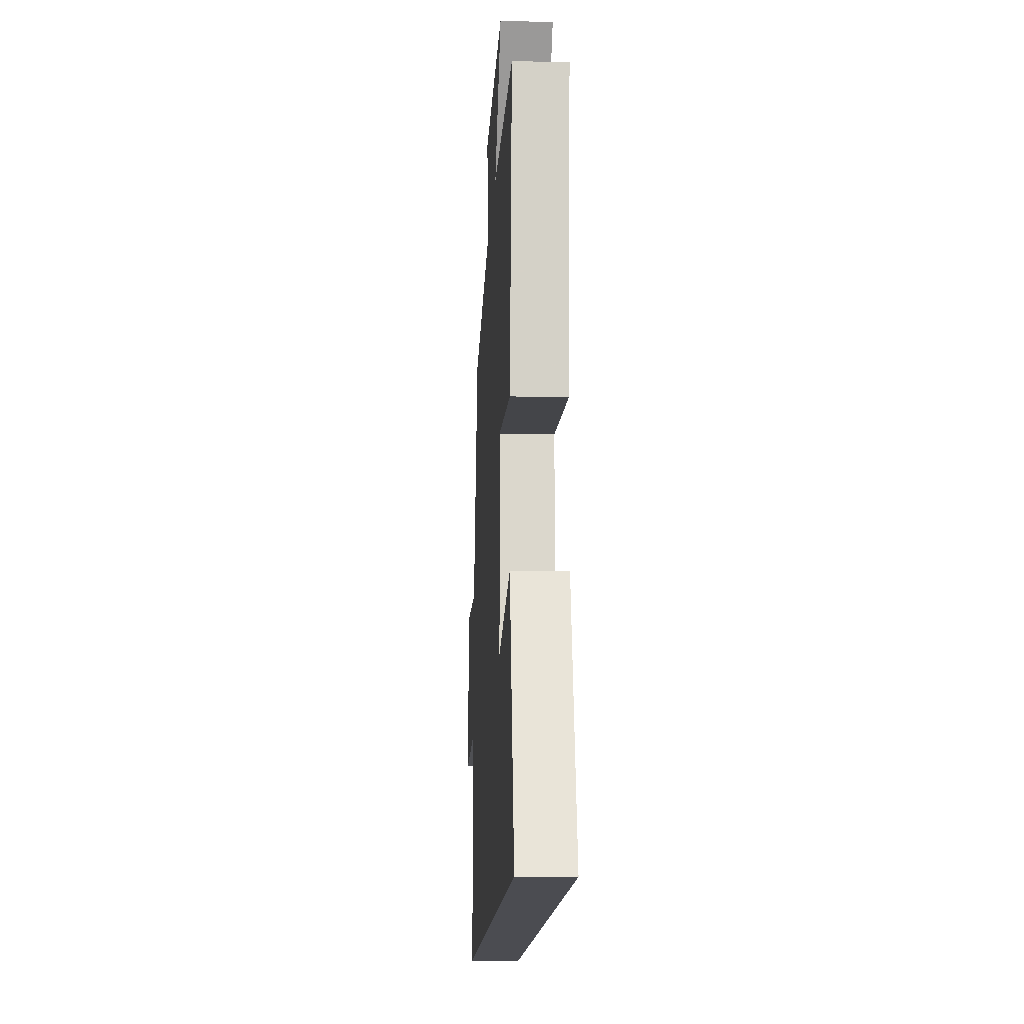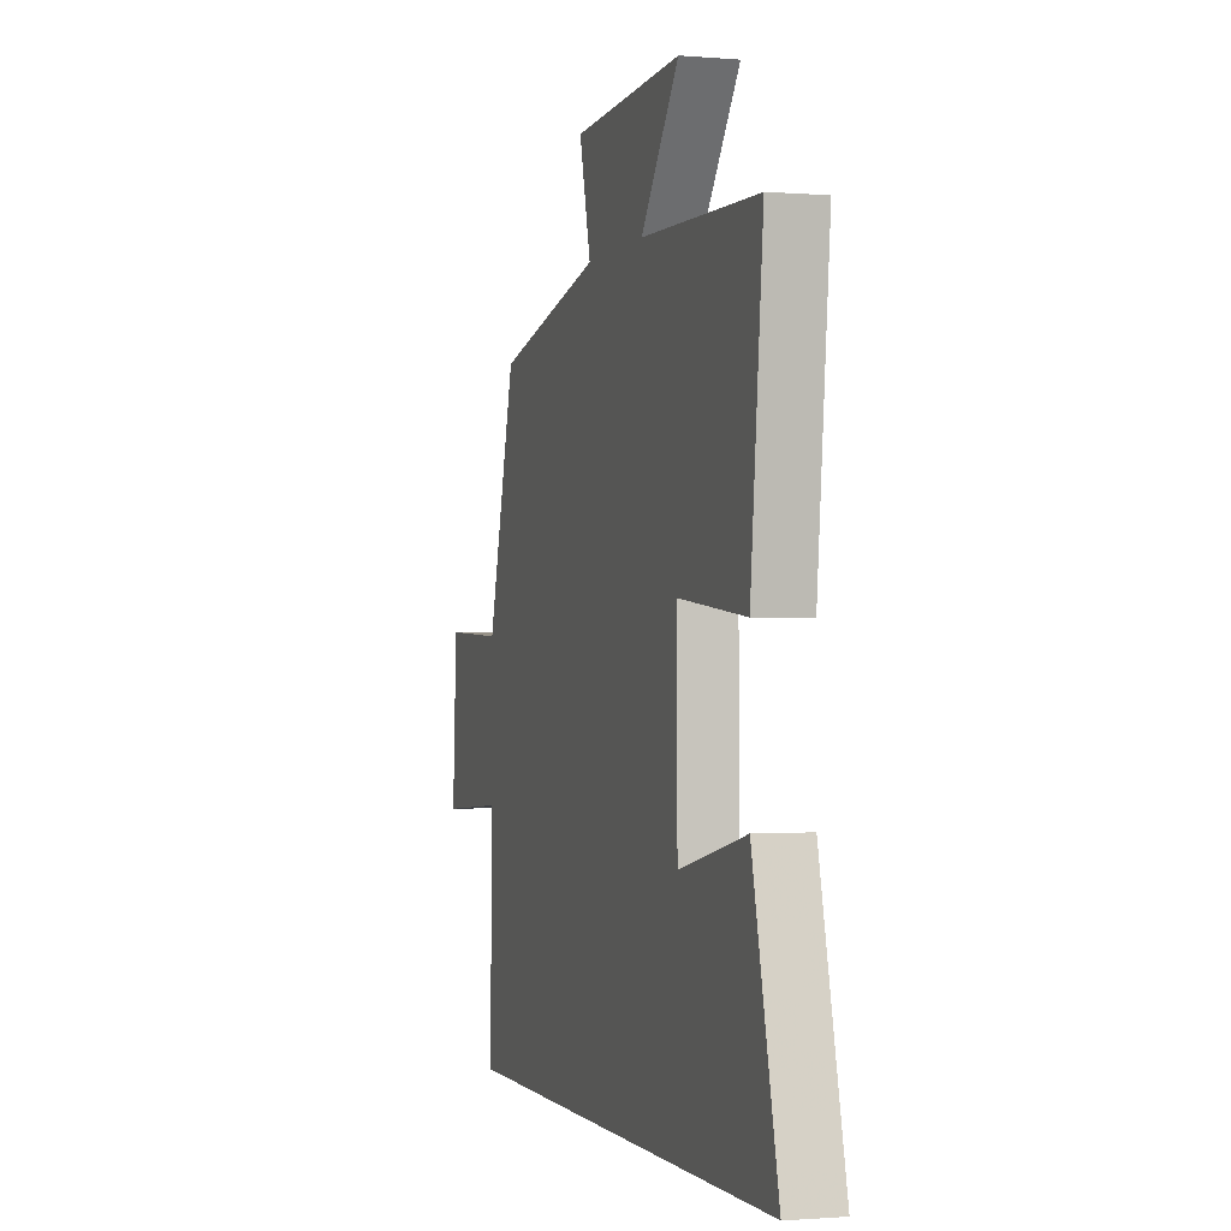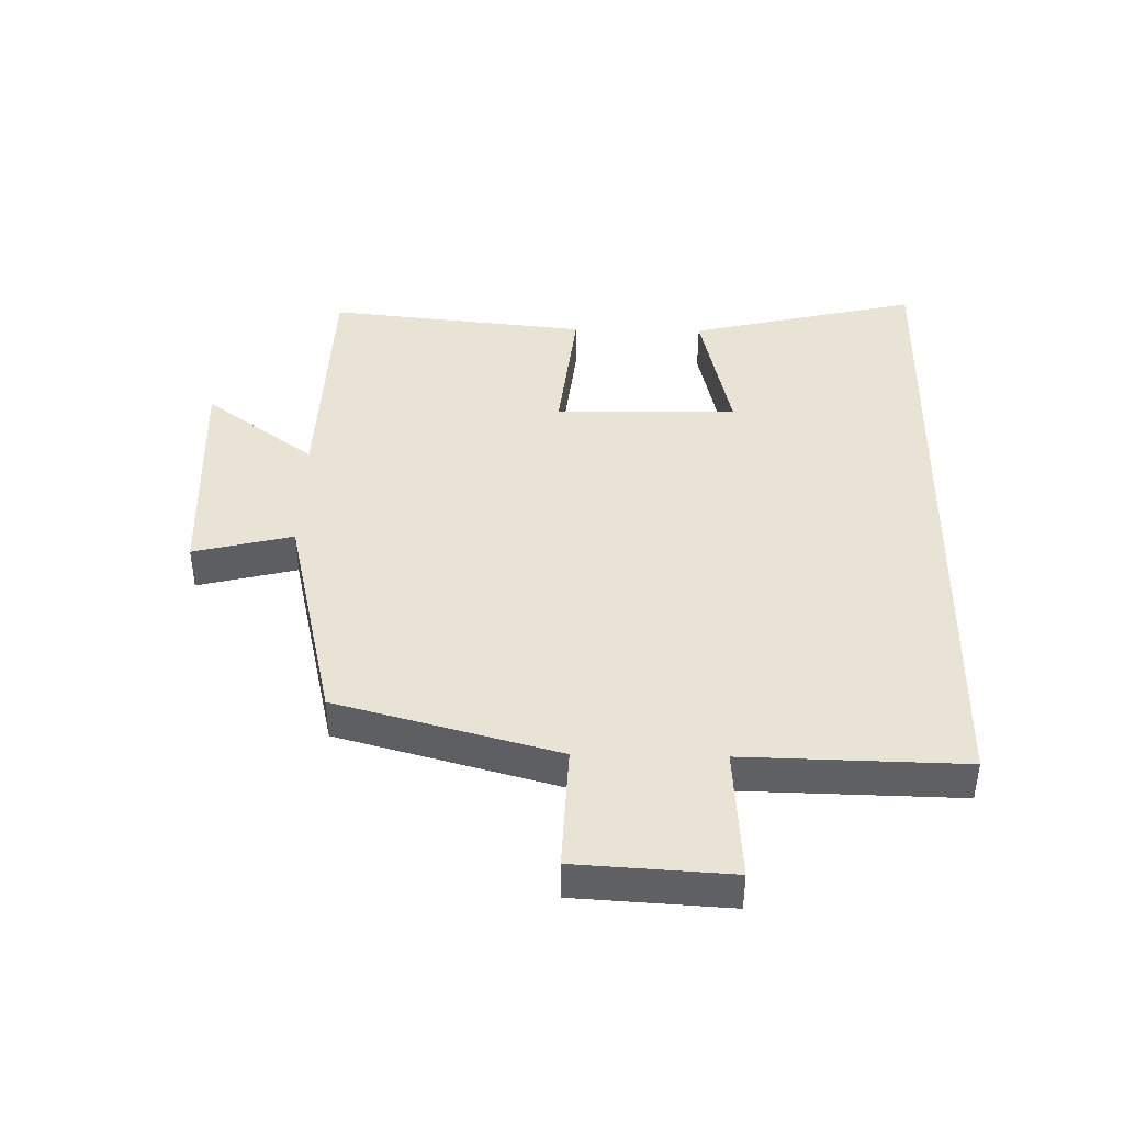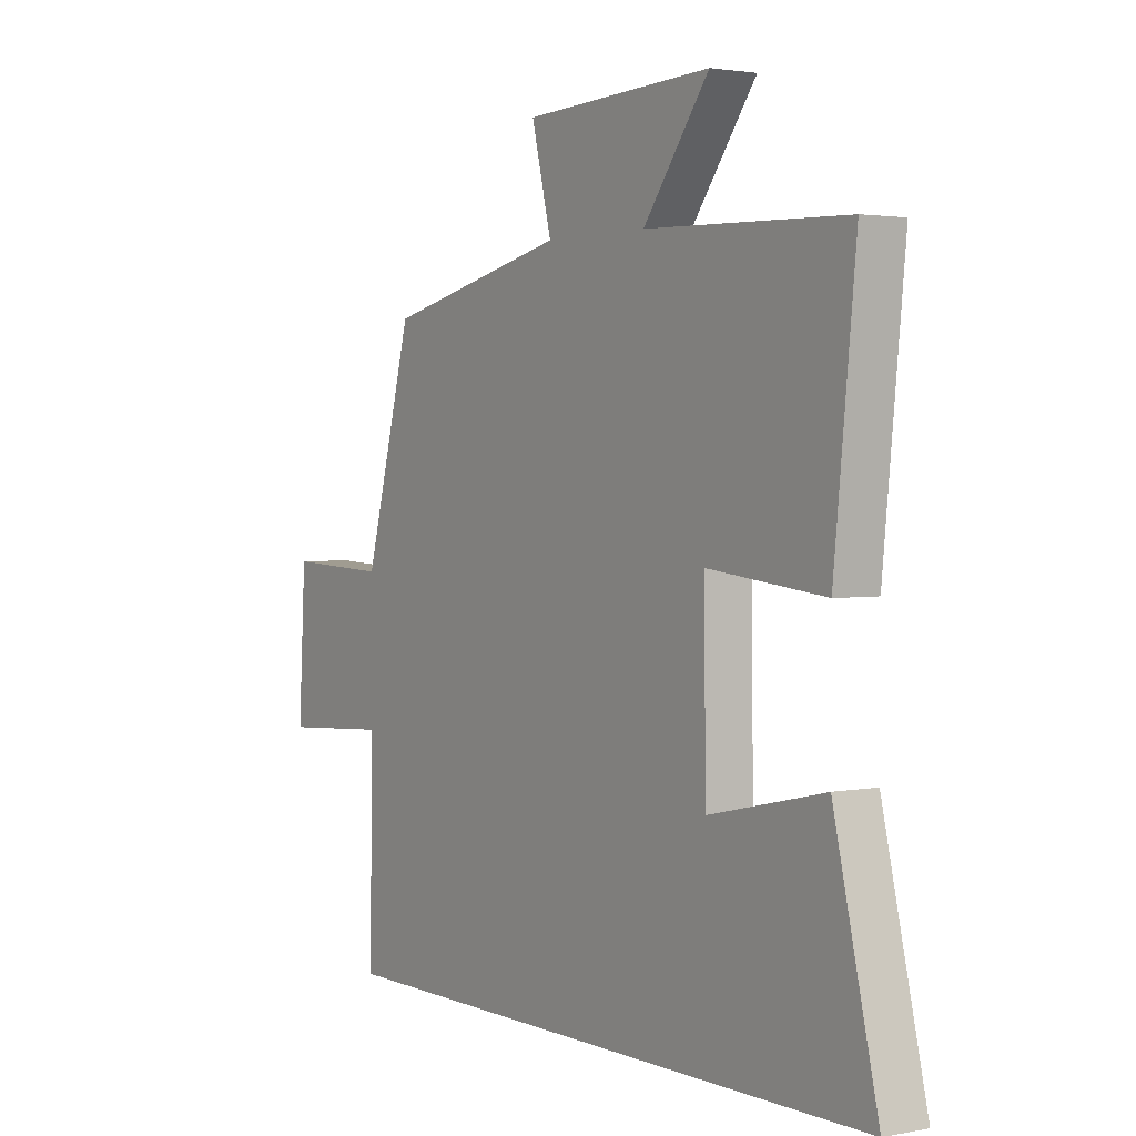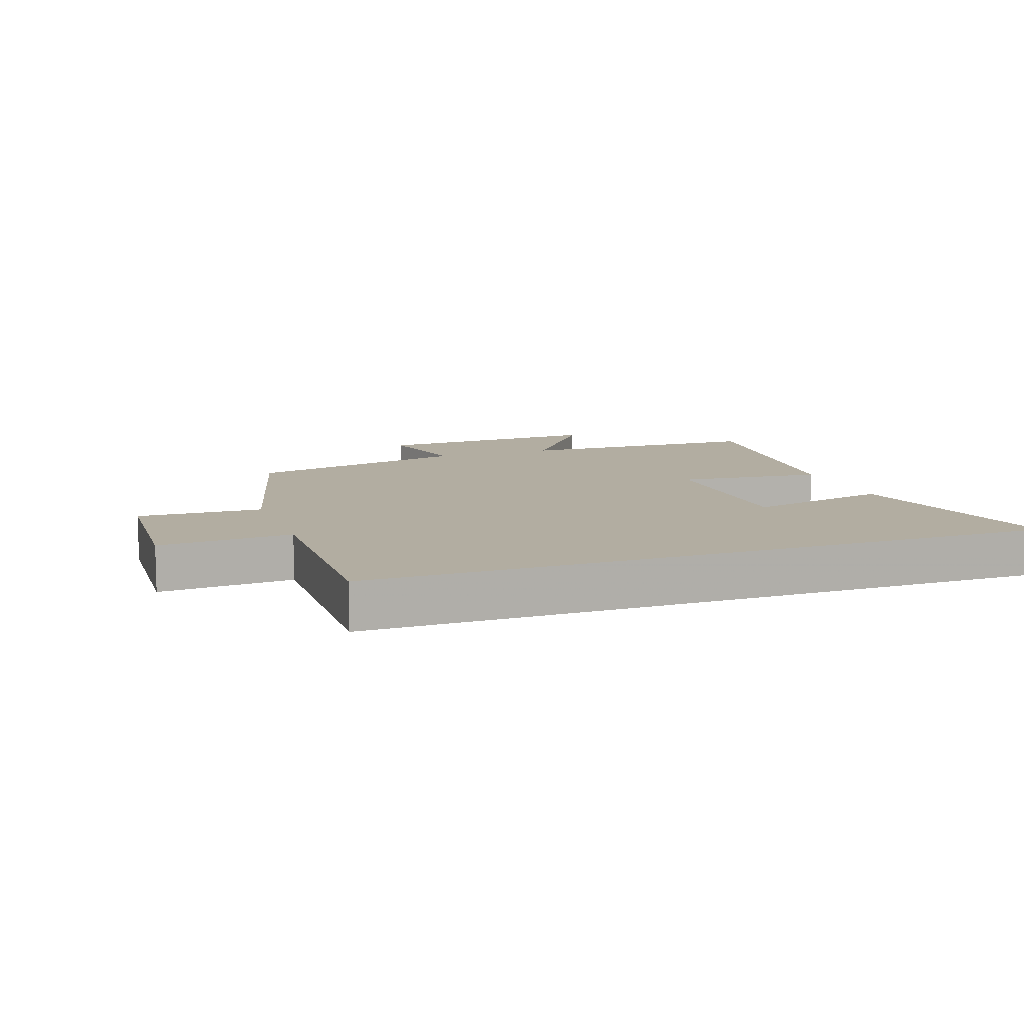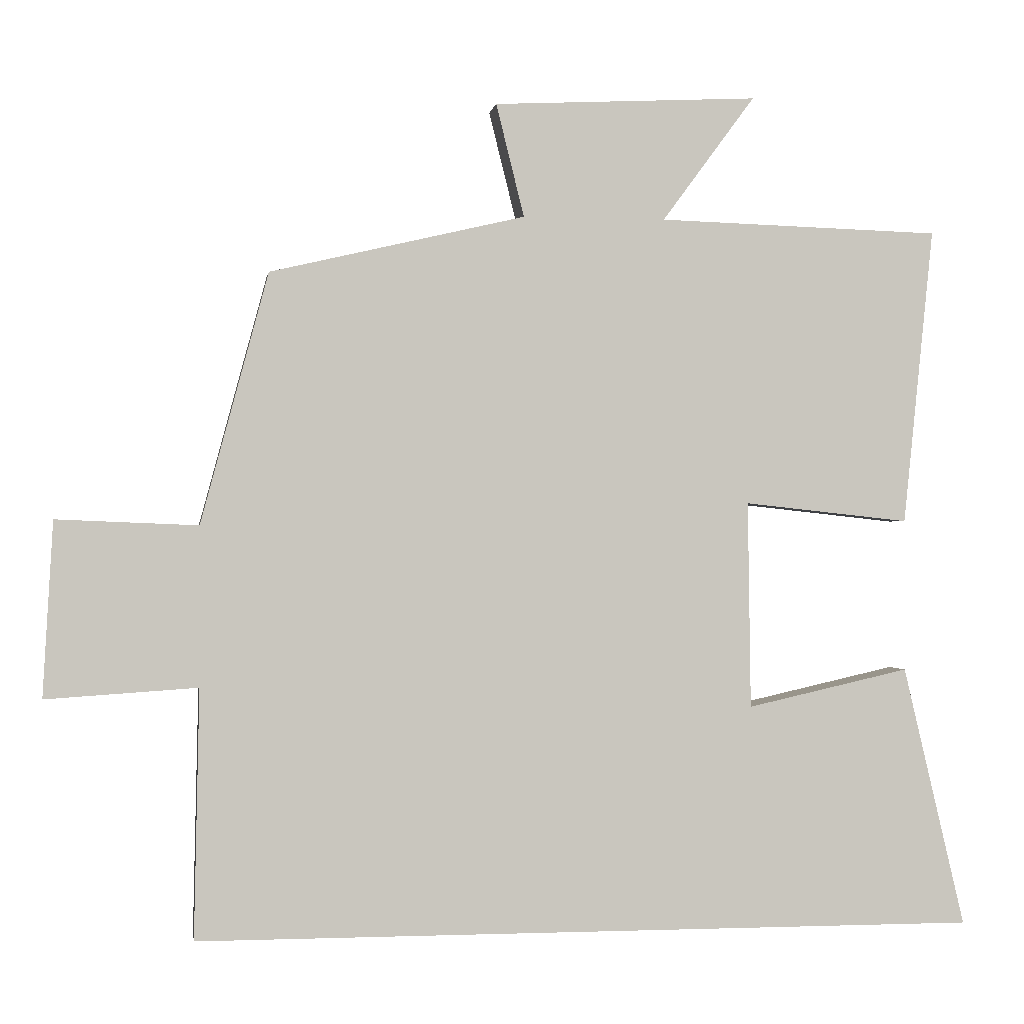
<metadata>
{"format":"obj","ext":"obj","renderer":"f3d","projection":"perspective","resolution":1024,"background":"white","views":[{"elev":-15.3,"azim":-93.3,"up":"+Z"},{"elev":-1.1,"azim":-107.1,"up":"+Z"},{"elev":42.0,"azim":91.2,"up":"+Y"},{"elev":2.4,"azim":-124.2,"up":"+Z"},{"elev":10.5,"azim":160.3,"up":"+Y"},{"elev":-0.7,"azim":171.4,"up":"+Z"}]}
</metadata>
<code>
v -0.586 0.07 -0.5
v -0.5 0.07 -0.137
v -0.274 0.07 -0.188
v -0.27 0.07 0.1
v -0.5 0.07 0.075
v -0.542 0.07 0.488
v -0.149 0.07 0.5
v -0.278 0.07 0.675
v 0.09 0.07 0.657
v 0.051 0.07 0.5
v 0.406 0.07 0.417
v 0.5 0.07 0.068
v 0.697 0.07 0.076
v 0.711 0.07 -0.168
v 0.5 0.07 -0.154
v 0.507 0.07 -0.5
v -0.586 0 -0.5
v -0.5 0 -0.137
v -0.274 0 -0.188
v -0.27 0 0.1
v -0.5 0 0.075
v -0.542 0 0.488
v -0.149 0 0.5
v -0.278 0 0.675
v 0.09 0 0.657
v 0.051 0 0.5
v 0.406 0 0.417
v 0.5 0 0.068
v 0.697 0 0.076
v 0.711 0 -0.168
v 0.5 0 -0.154
v 0.507 0 -0.5
f 15 16 1
f 12 13 14 15
f 10 11 12 15
f 7 8 9 10
f 6 7 10
f 5 6 10
f 4 5 10
f 3 4 10 15
f 1 2 3
f 1 3 15
f 17 32 31
f 31 30 29 28
f 31 28 27 26
f 26 25 24 23
f 26 23 22
f 26 22 21
f 26 21 20
f 31 26 20 19
f 19 18 17
f 31 19 17
f 1 17 18 2
f 2 18 19 3
f 3 19 20 4
f 4 20 21 5
f 5 21 22 6
f 6 22 23 7
f 7 23 24 8
f 8 24 25 9
f 9 25 26 10
f 10 26 27 11
f 11 27 28 12
f 12 28 29 13
f 13 29 30 14
f 14 30 31 15
f 15 31 32 16
f 16 32 17 1

</code>
